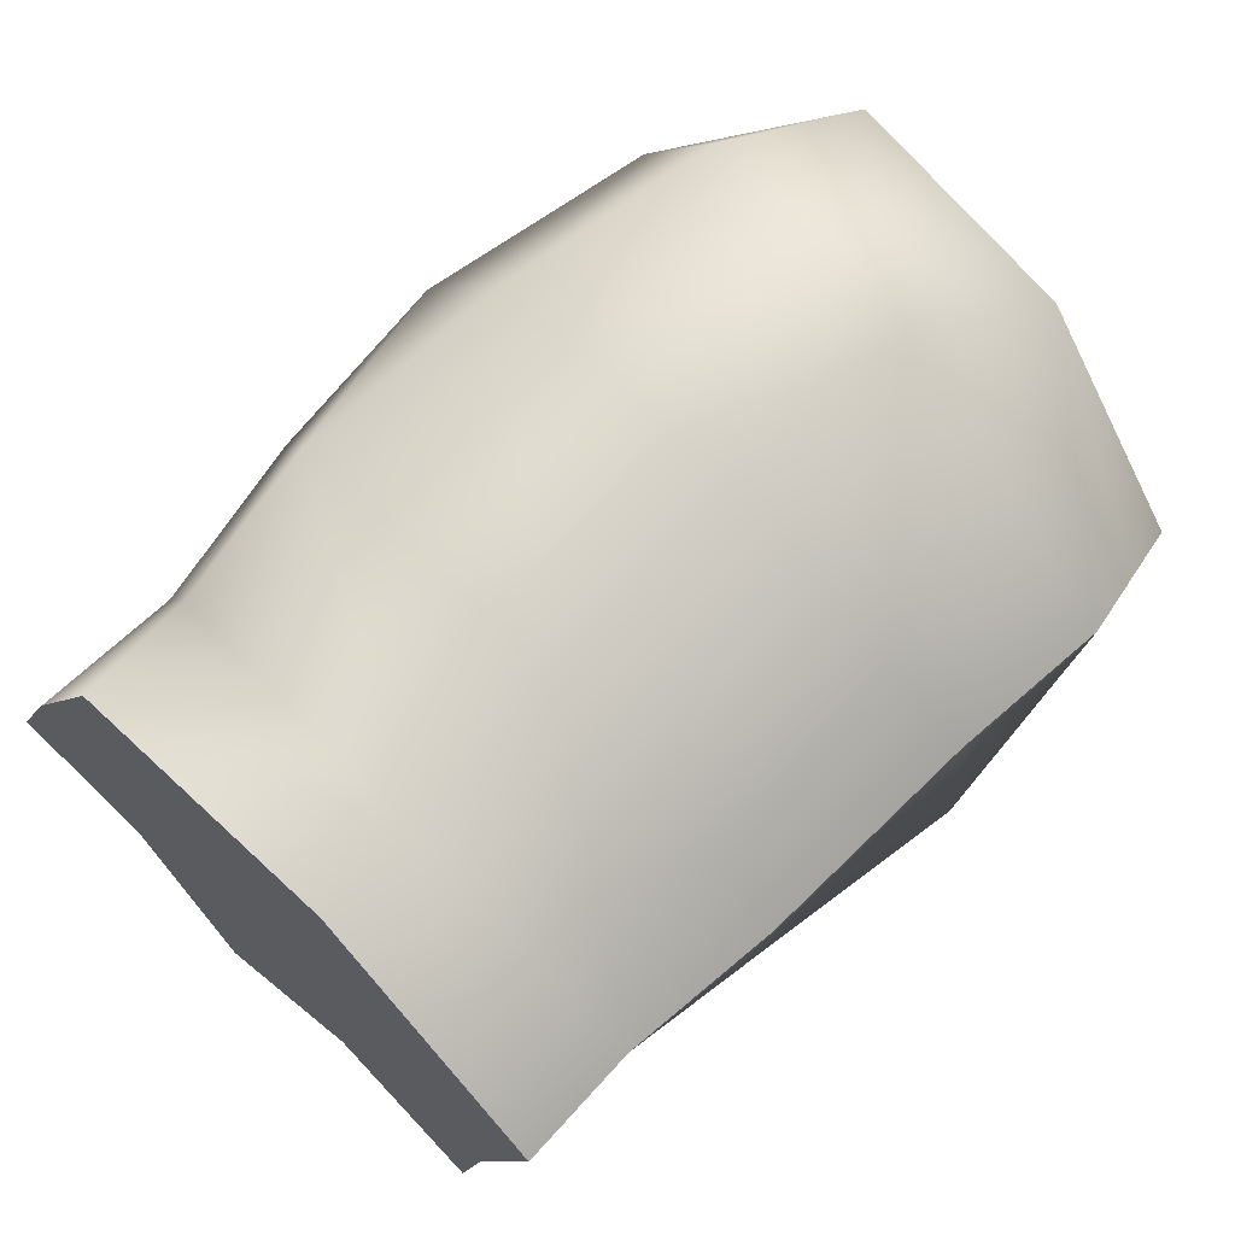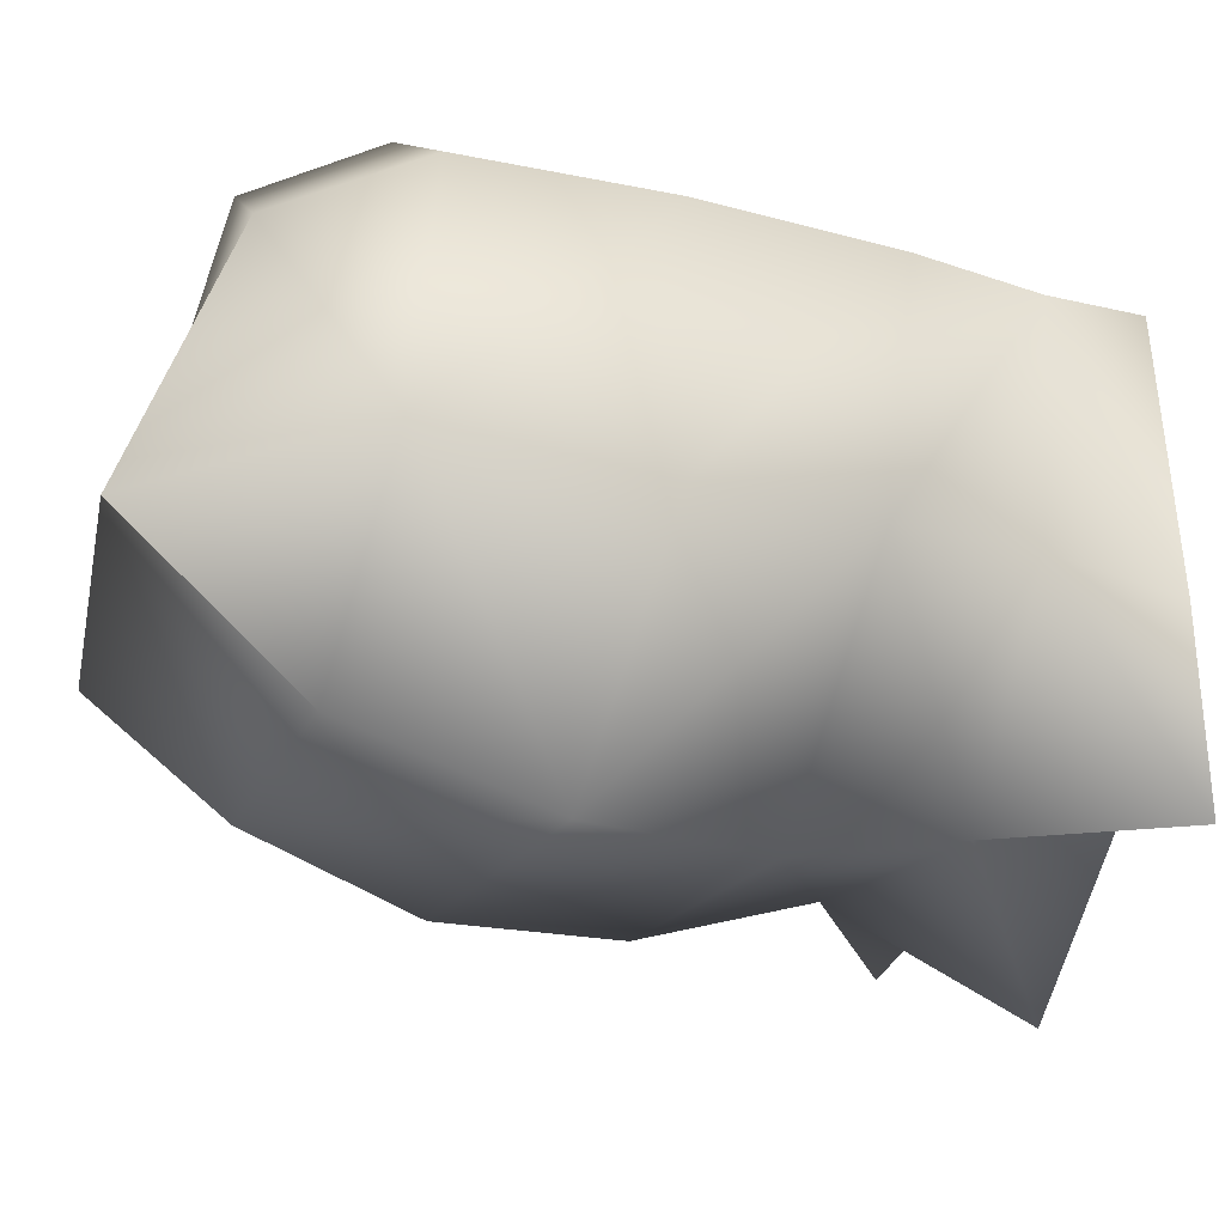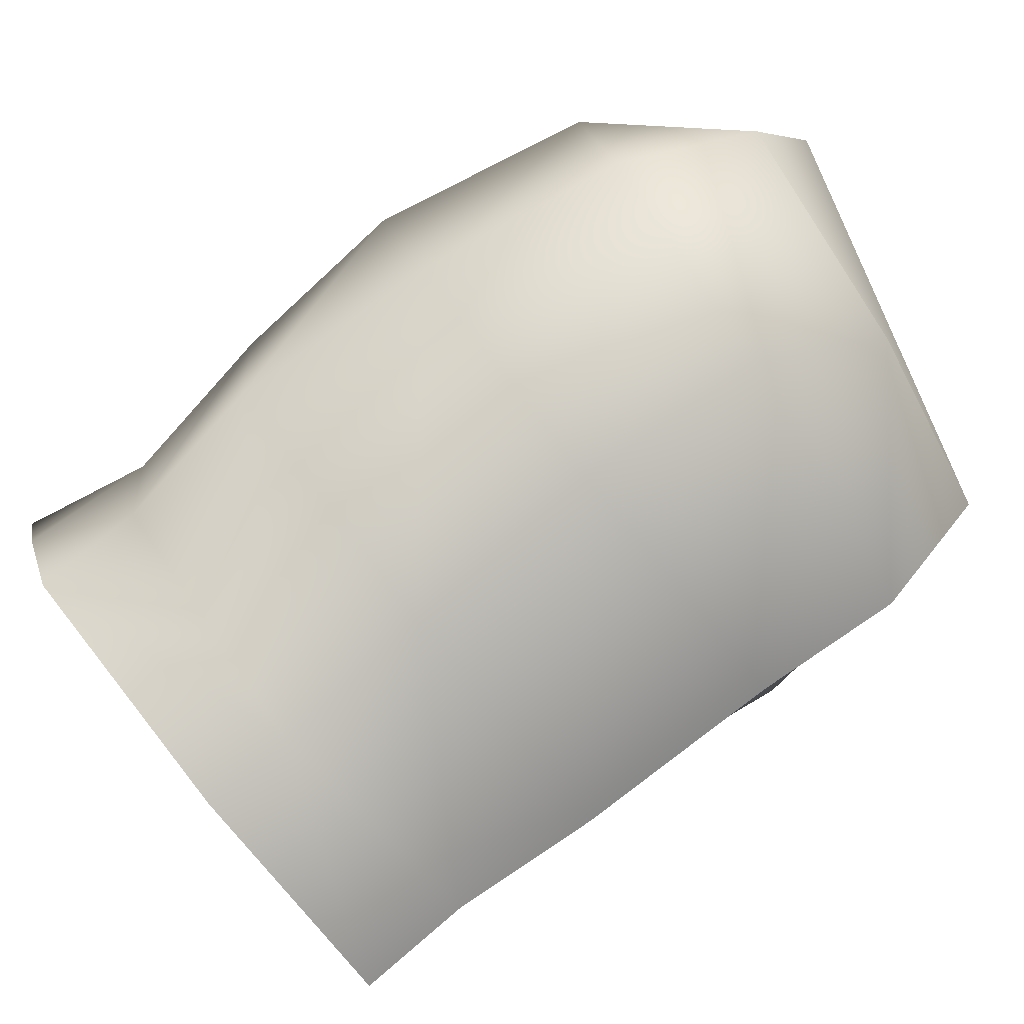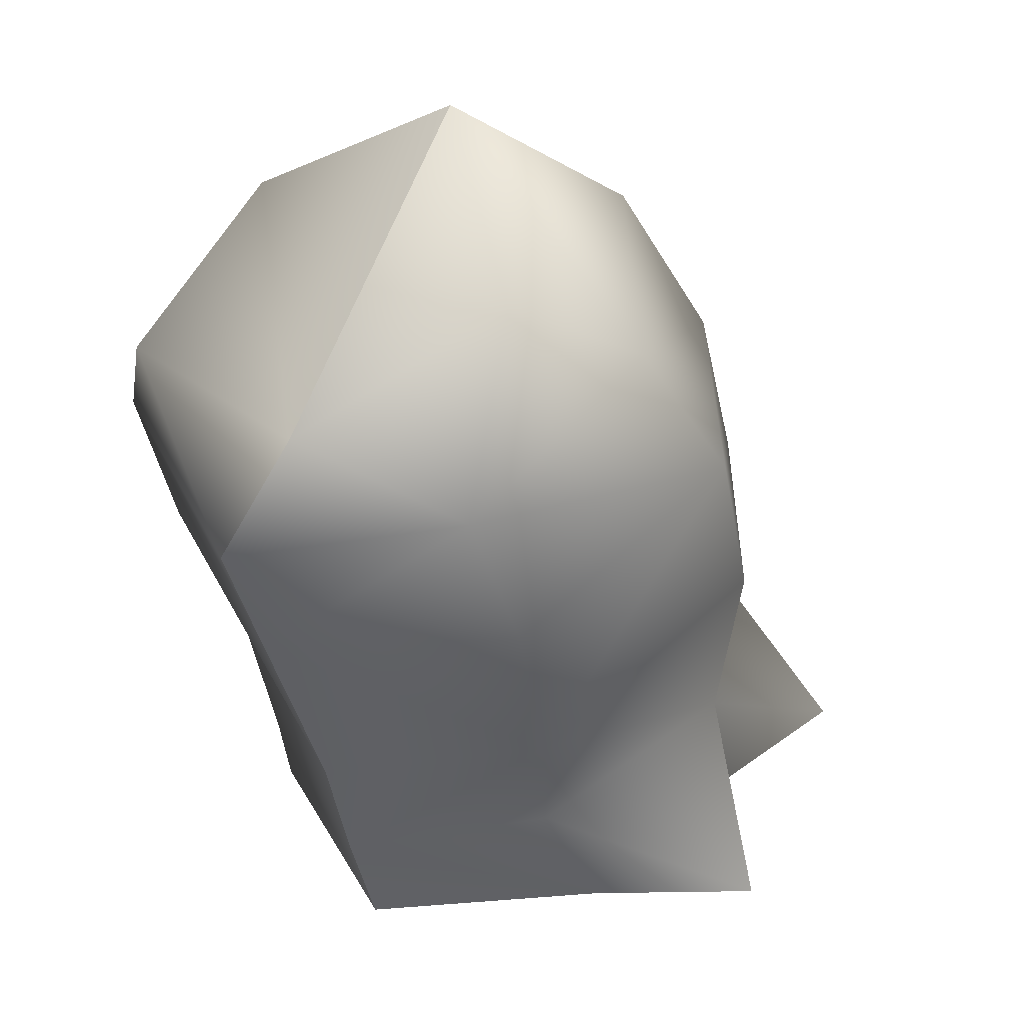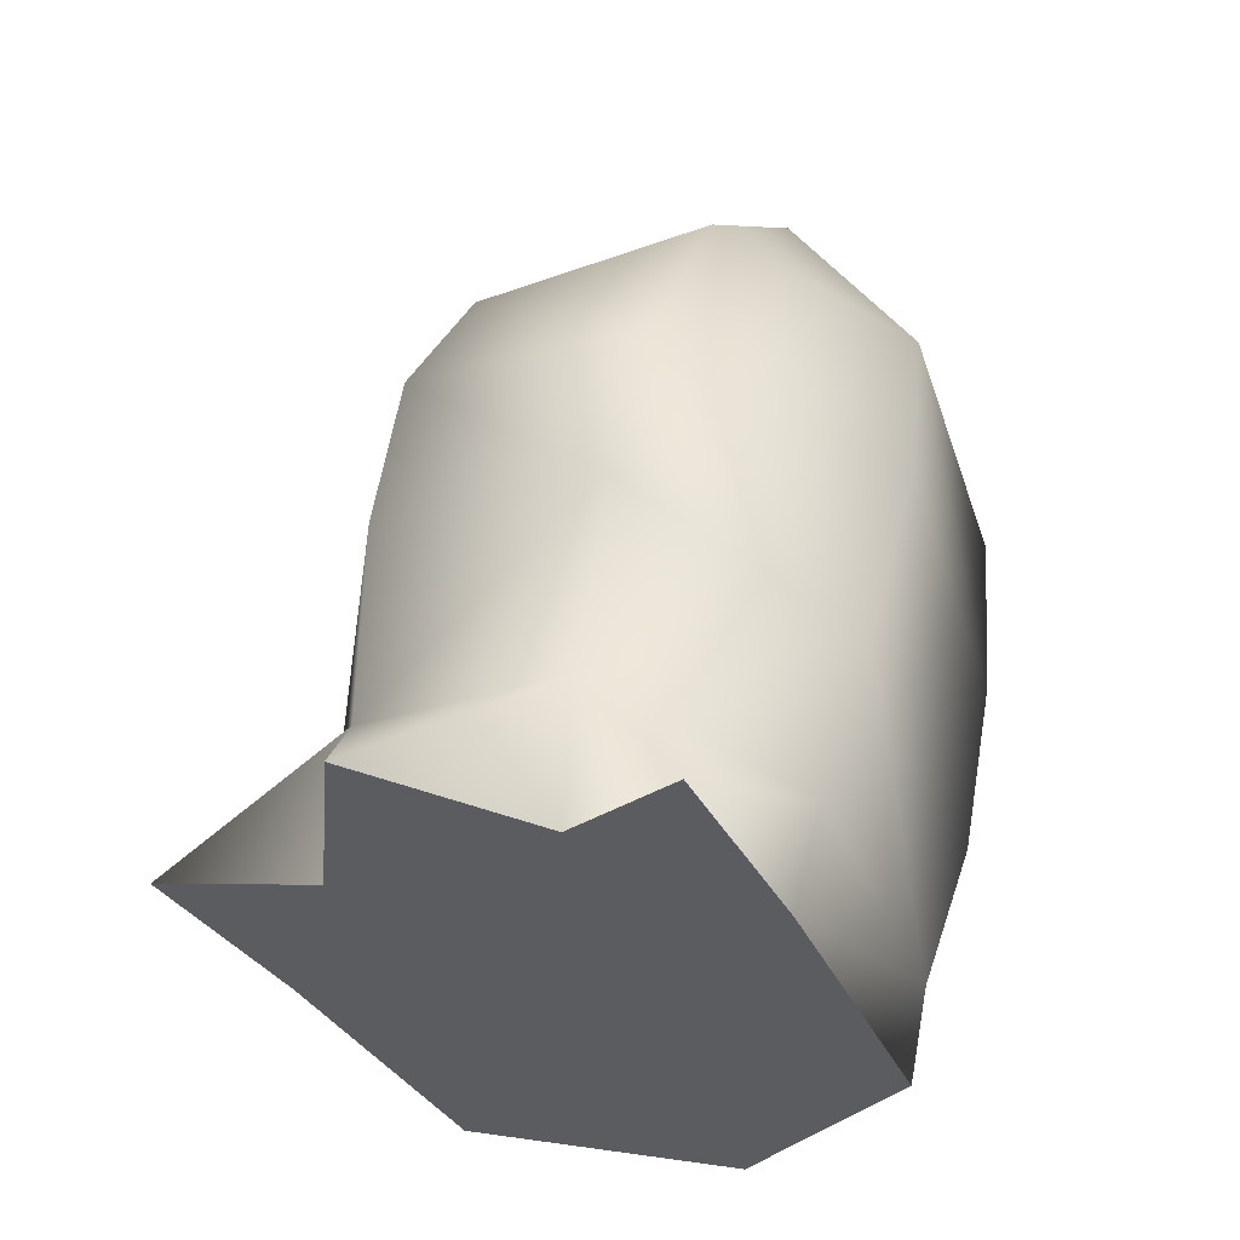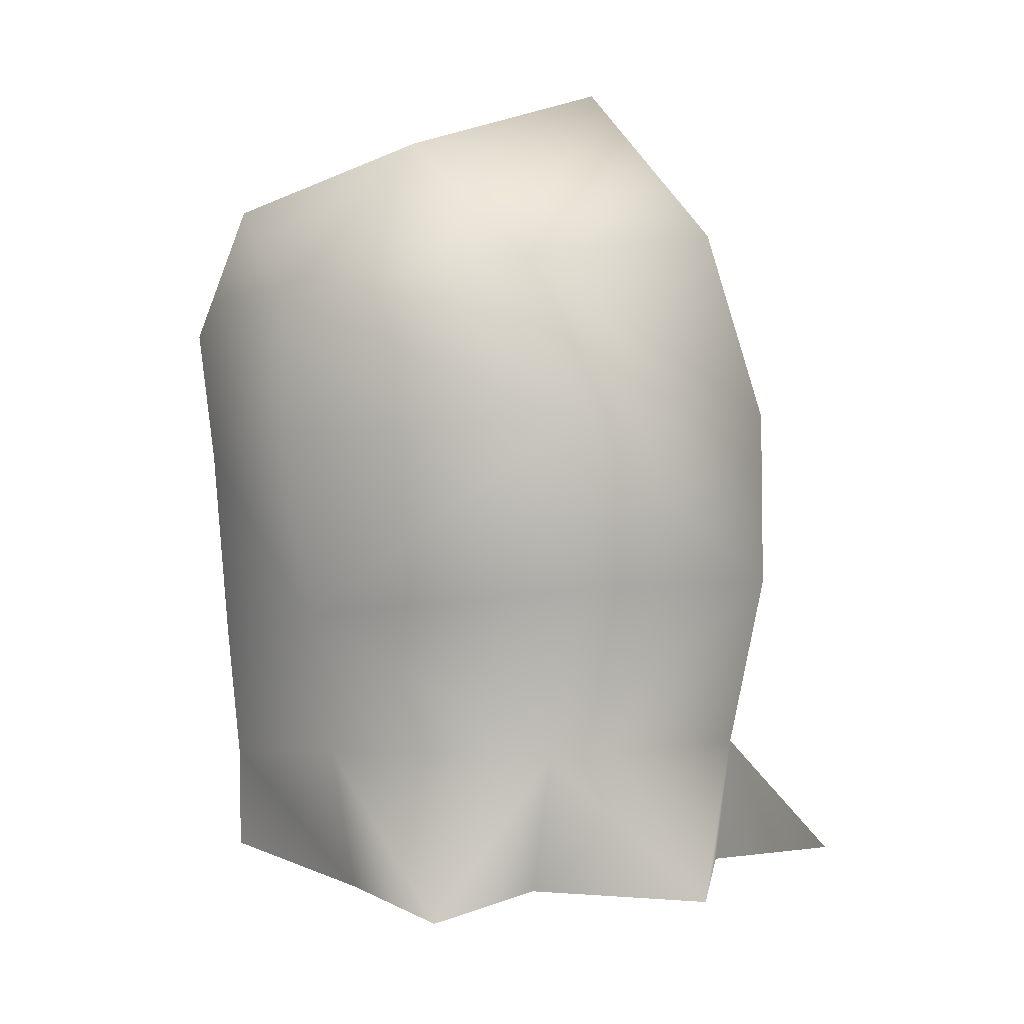
<metadata>
{"format":"obj","ext":"obj","renderer":"f3d","projection":"perspective","resolution":1024,"background":"white","views":[{"elev":53.5,"azim":46.4,"up":"+Z"},{"elev":9.6,"azim":-110.9,"up":"+Z"},{"elev":62.9,"azim":53.9,"up":"+Z"},{"elev":47.4,"azim":118.6,"up":"+Y"},{"elev":-32.4,"azim":-119.2,"up":"+Y"},{"elev":16.9,"azim":171.9,"up":"+Y"}]}
</metadata>
<code>
o polygon1_mat1_polygon1_mat1
v -0.8522 1.049 -0.5872
v -1.018 1.219 -0.1914
v -0.7135 1.188 -0.4513
v -1.159 1.034 -0.4017
v -1.22 0.7833 -0.5212
v -1.178 0.9438 -0.1025
v -1.245 0.6664 -0.1746
v -1.002 0.5684 0.1001
v -1.019 0.3102 0.03637
v -0.6583 0.3161 0.008534
v -0.6442 0.1164 -0.04423
v -0.4353 0.2106 -0.3191
v -0.4314 0.06832 -0.3603
v -0.6382 0.001435 -0.06411
v -0.9838 -0.009218 -0.04503
v -0.9871 0.125 -0.01722
v -1.196 0.04953 -0.3406
v -1.174 0.2196 -0.2816
v -1.334 0.09349 -0.5599
v -1.168 0.298 -0.5977
v -1.149 0.1063 -0.6035
v -1.076 0.1607 -0.8529
v -0.9 0.8401 -0.7044
v -1.214 0.5459 -0.5842
v -0.9128 0.602 -0.7478
v -0.8703 0.3438 -0.7363
v -0.5374 0.5333 -0.6072
v -0.566 0.3144 -0.5956
v -0.9294 1.032 0.08641
v -0.9608 0.8324 0.1497
v -0.6412 0.7912 0.153
v -0.6534 0.5554 0.1085
v -0.4138 0.6666 -0.2154
v -0.4245 0.4051 -0.2935
v -0.5904 0.132 -0.6742
v -0.6834 0.1782 -0.8999
v -0.8439 0.143 -0.7486
v -0.5174 0.9775 -0.4999
v -0.5105 0.7966 -0.5797
v -0.4727 1.059 -0.2529
v -0.5976 0.9681 0.09133
v -0.3987 0.852 -0.1709
v -1.22 0.4298 -0.2326
v -0.8576 0.07974 -0.4523
v -0.947 0.8892 0.07968
v -0.4774 0.7105 -0.2779
f 1 2 3
f 1 4 2
f 5 4 1
f 5 6 4
f 7 6 5
f 7 8 6
f 9 8 7
f 9 10 8
f 11 10 9
f 11 12 10
f 13 12 11
f 11 14 13
f 11 15 14
f 16 15 11
f 16 17 15
f 18 17 16
f 18 19 17
f 20 19 18
f 20 21 19
f 22 21 20
f 23 5 1
f 23 24 5
f 25 24 23
f 25 26 24
f 27 26 25
f 27 28 26
f 12 28 27
f 6 2 4
f 6 29 2
f 30 29 6
f 30 31 29
f 32 31 30
f 32 33 31
f 34 33 32
f 35 12 13
f 35 28 12
f 36 28 35
f 36 26 28
f 37 26 36
f 37 22 26
f 38 1 3
f 38 23 1
f 39 23 38
f 39 27 23
f 33 27 39
f 33 34 27
f 29 40 2
f 29 41 40
f 31 41 29
f 31 42 41
f 33 42 31
f 8 30 6
f 8 32 30
f 10 32 8
f 10 34 32
f 12 34 10
f 20 26 22
f 20 24 26
f 43 24 20
f 43 5 24
f 7 5 43
f 14 35 13
f 14 44 35
f 17 44 14
f 17 19 44
f 40 3 2
f 40 38 3
f 42 38 40
f 42 33 38
f 9 16 11
f 9 43 16
f 7 43 9
f 21 44 19
f 21 22 44
f 37 44 22
f 37 36 44
f 18 43 20
f 18 16 43
f 42 40 41
f 36 35 44
f 15 17 14
f 25 23 27
f 33 39 38
f 27 34 12
l 45 46

</code>
